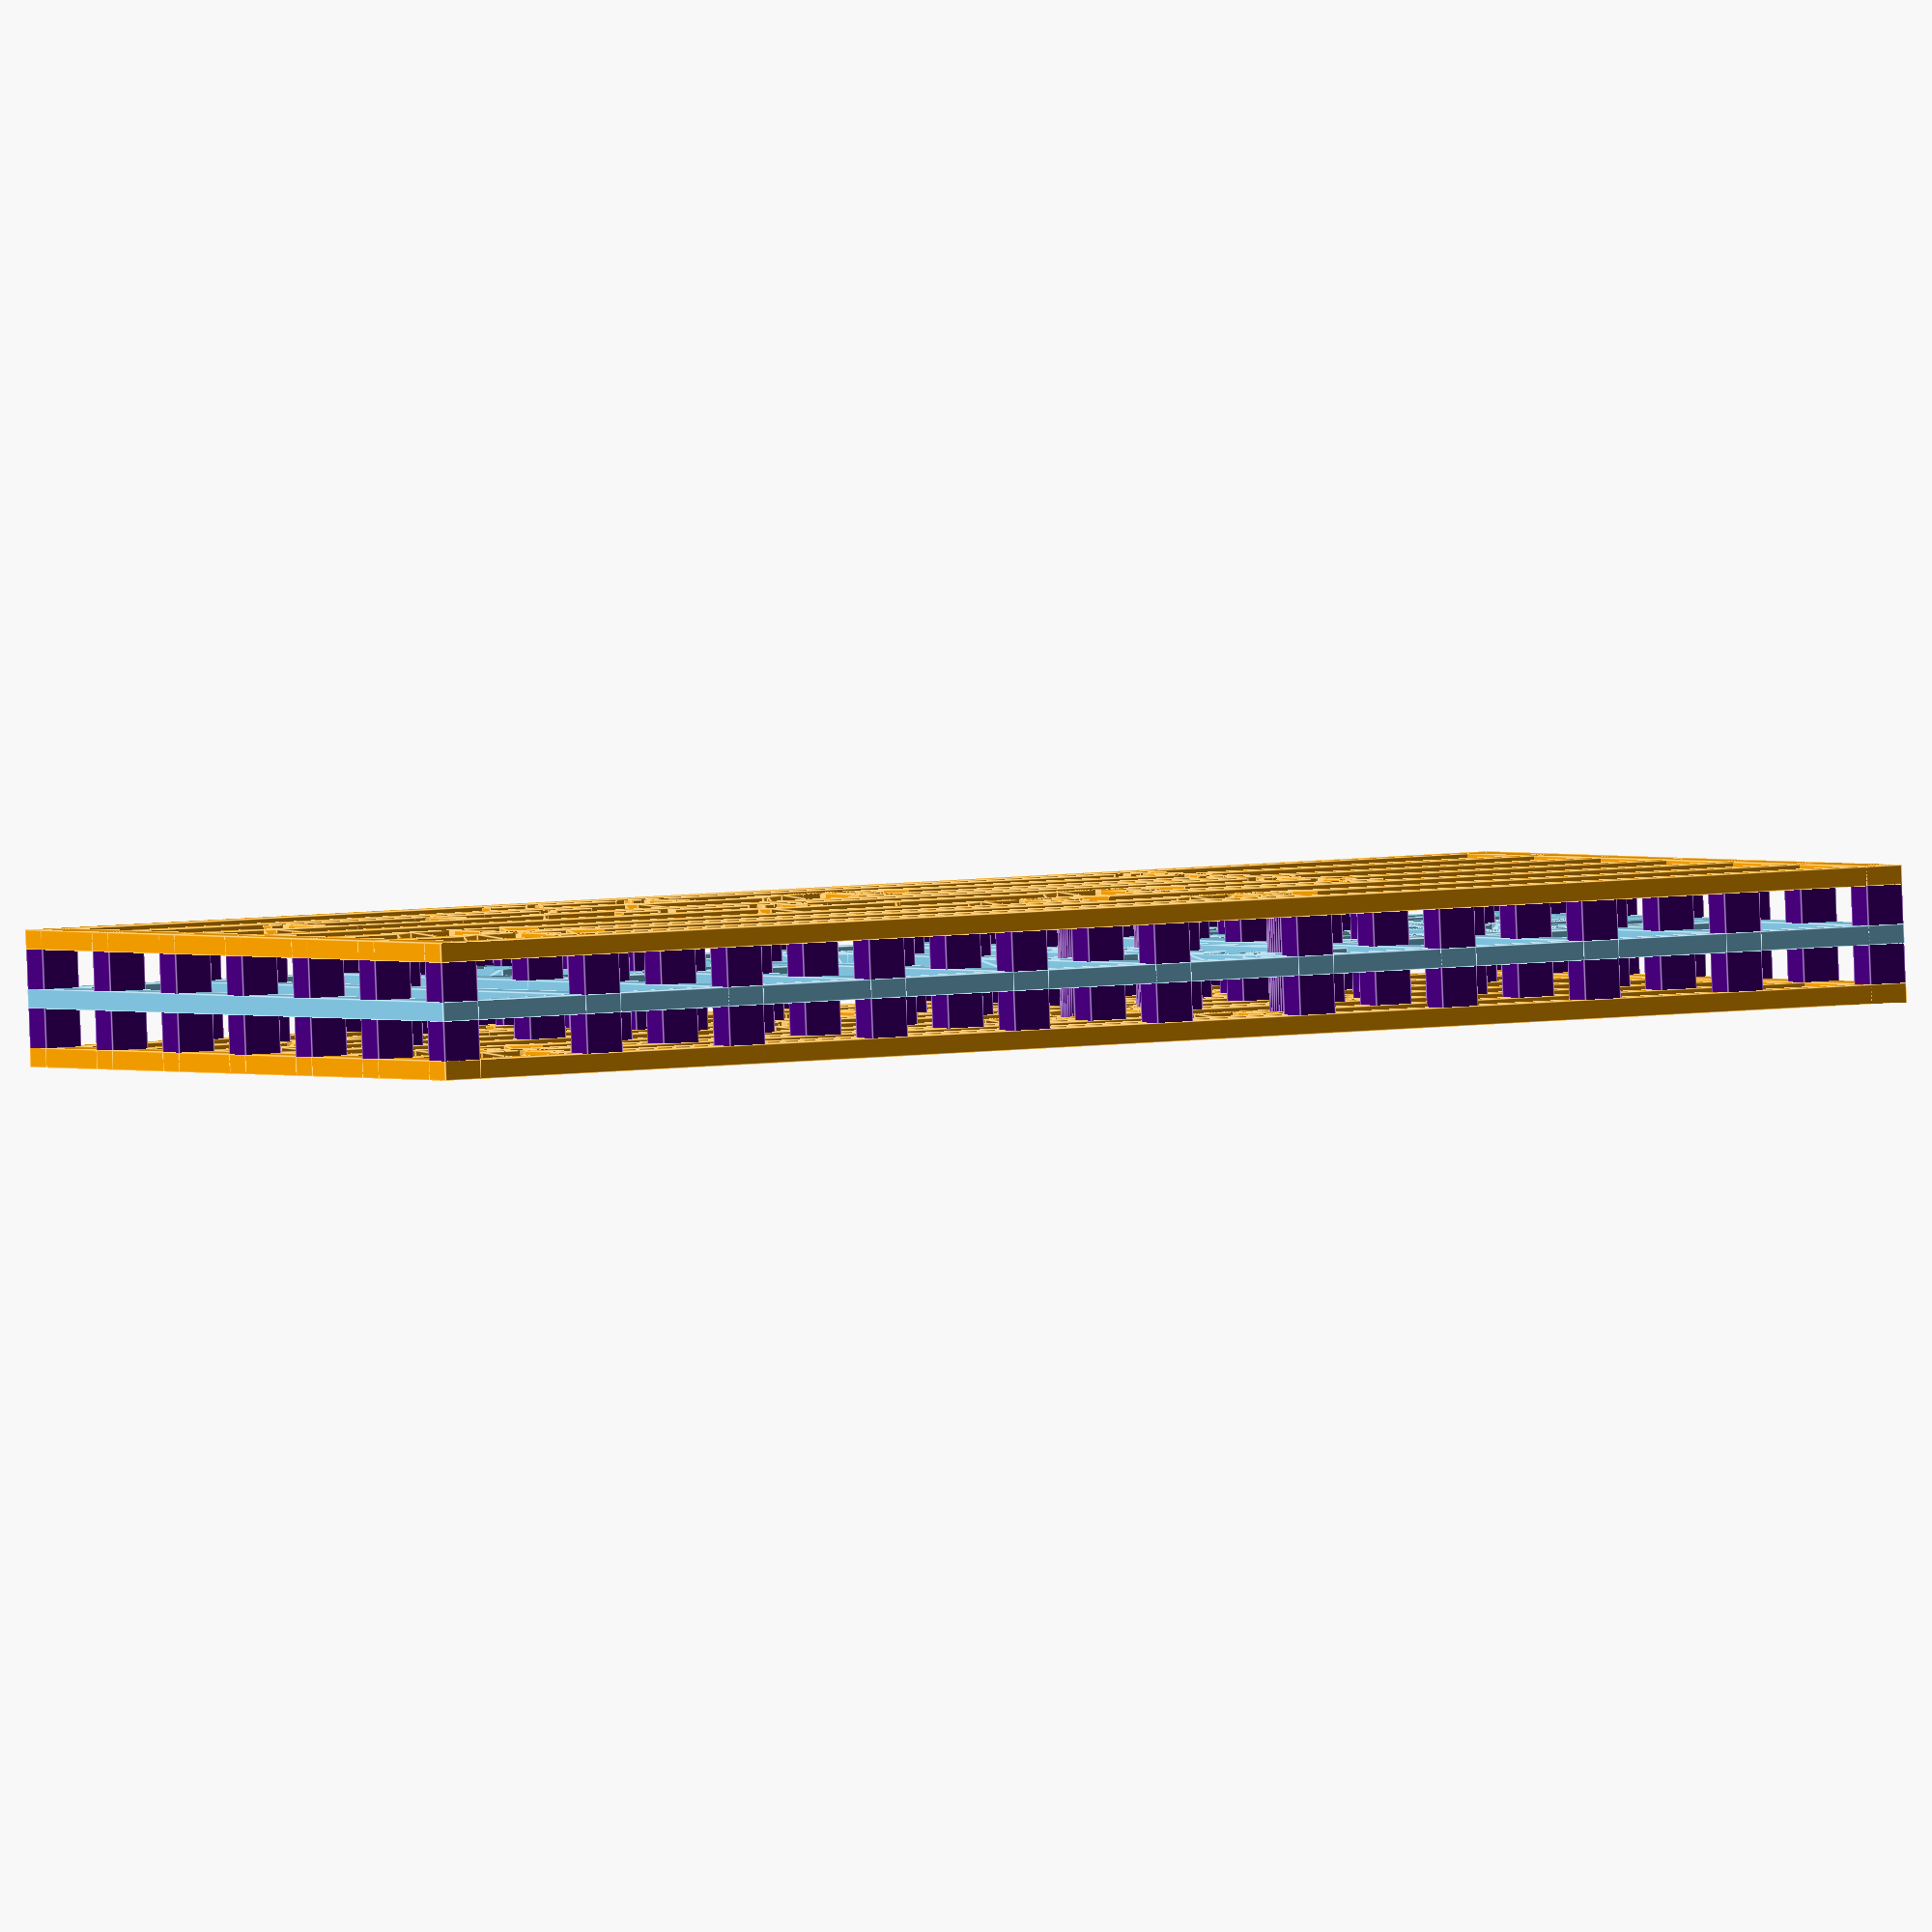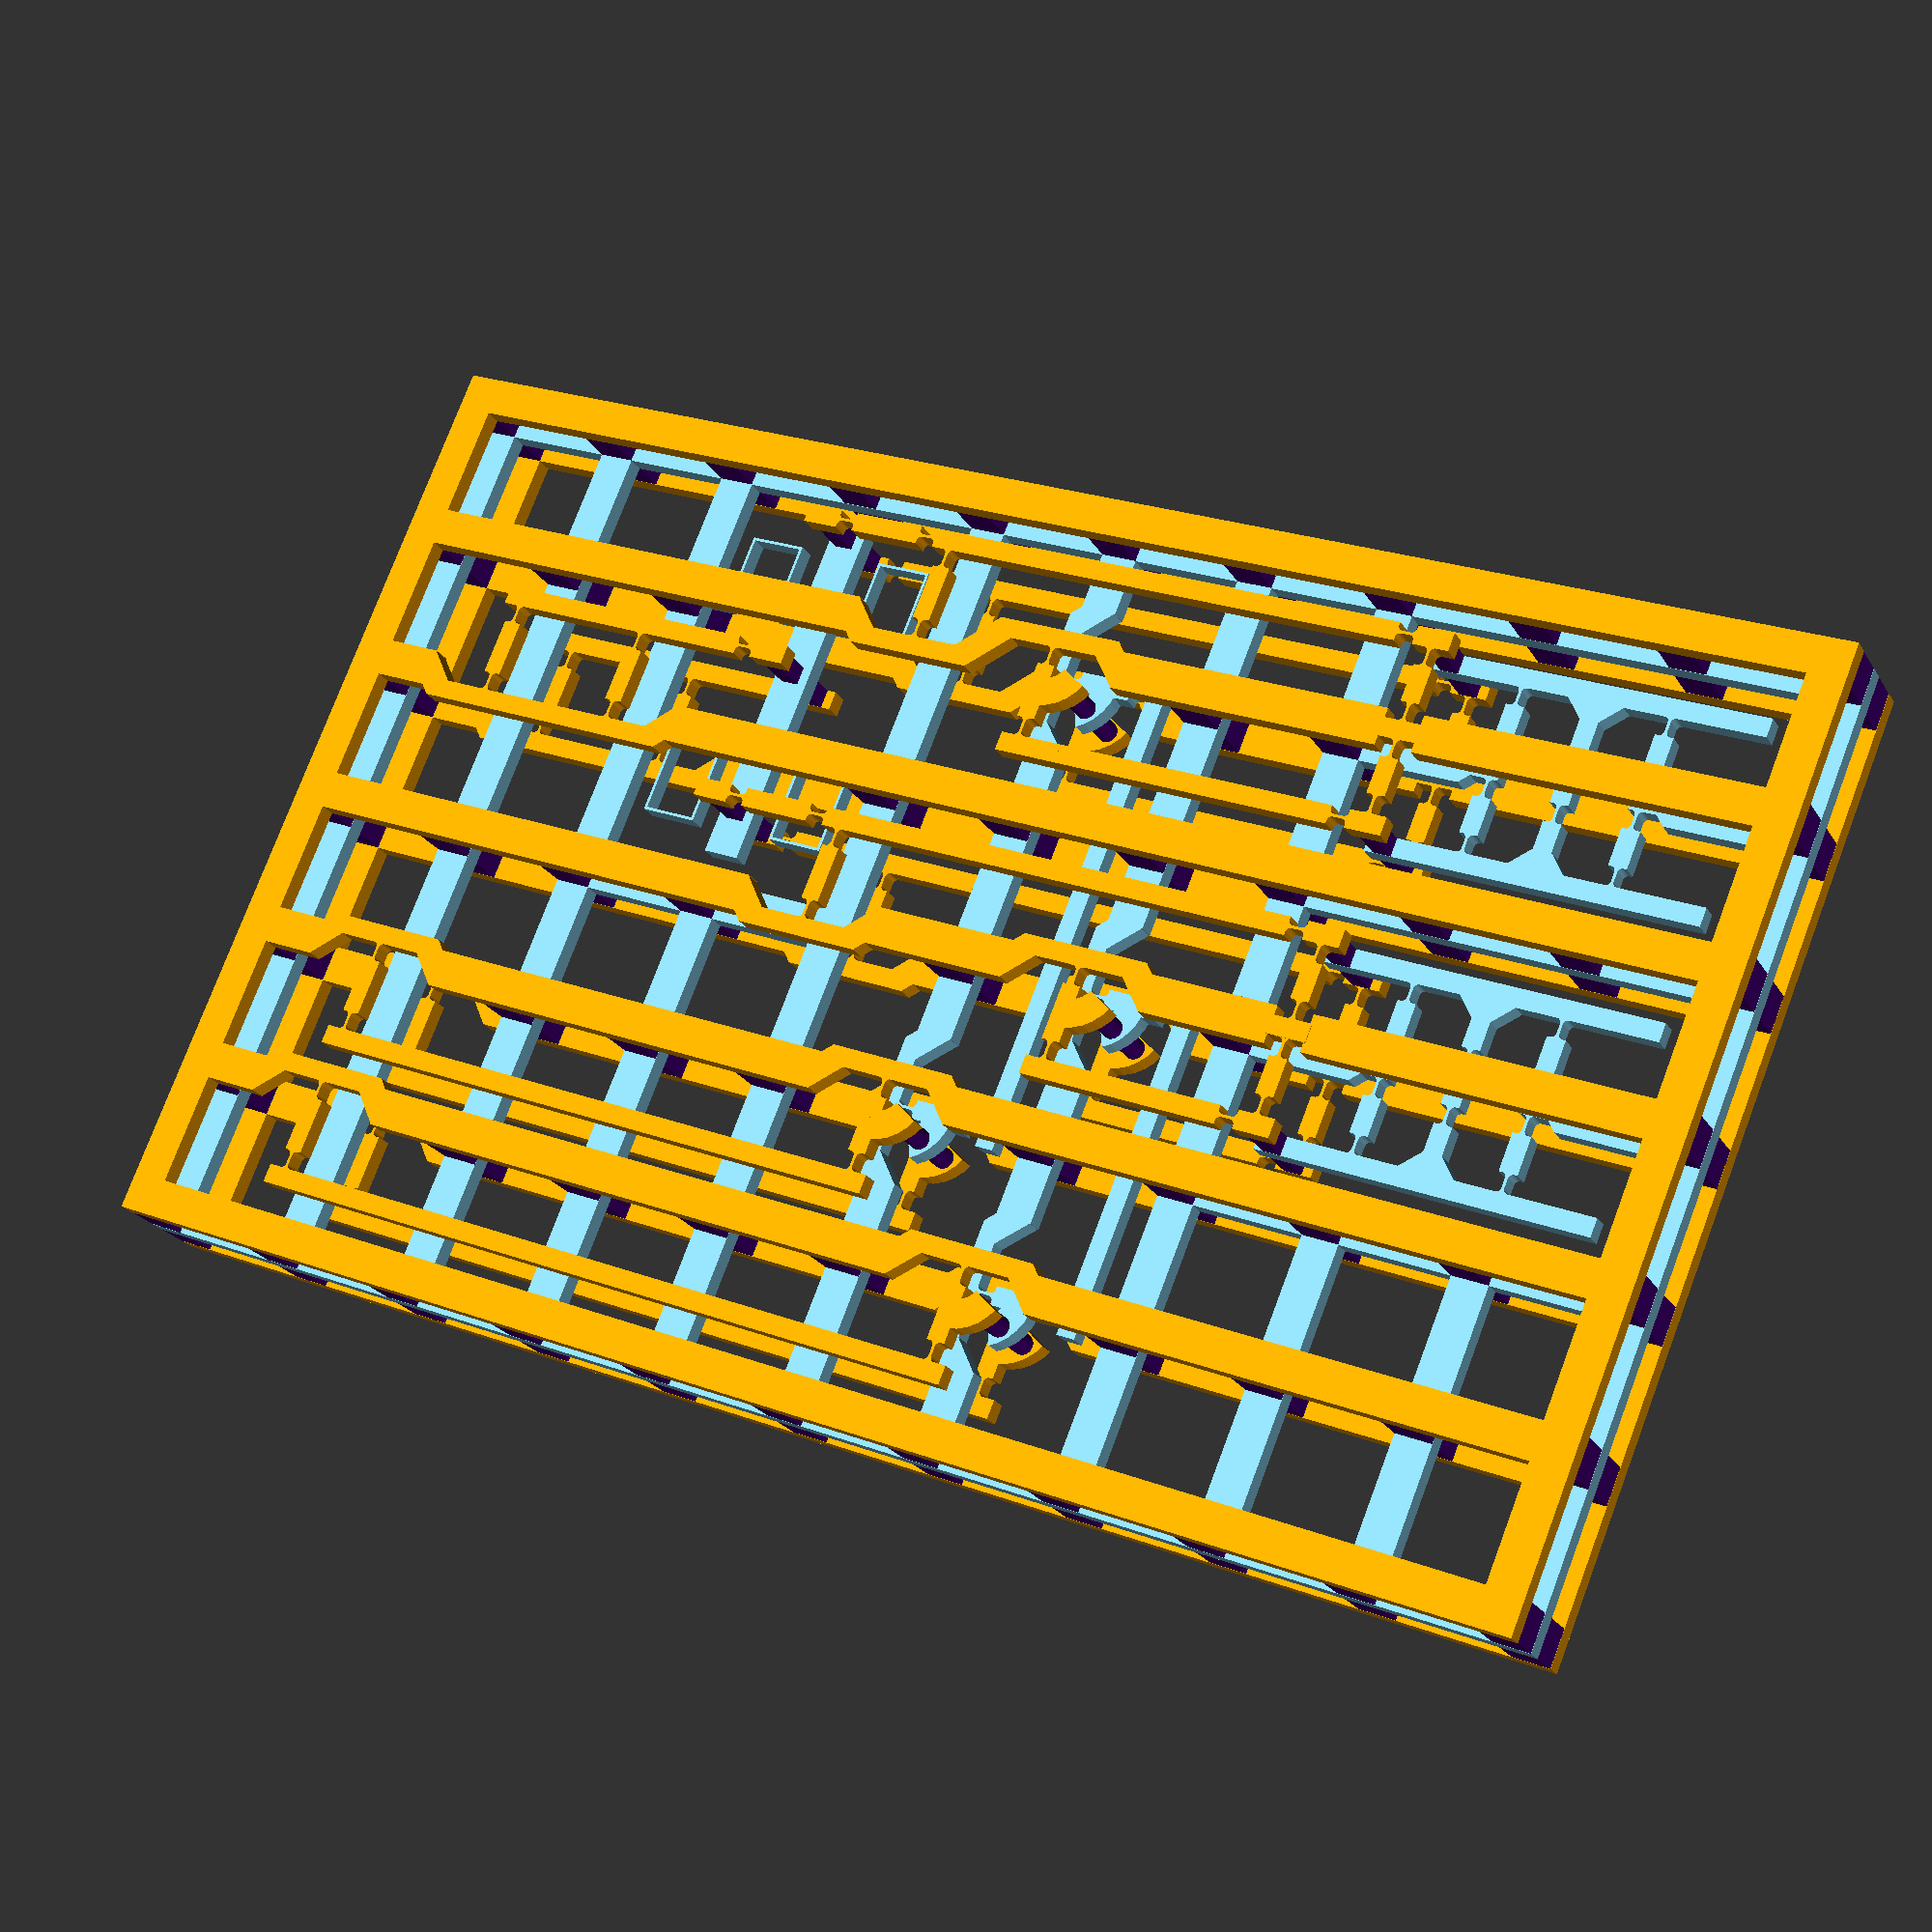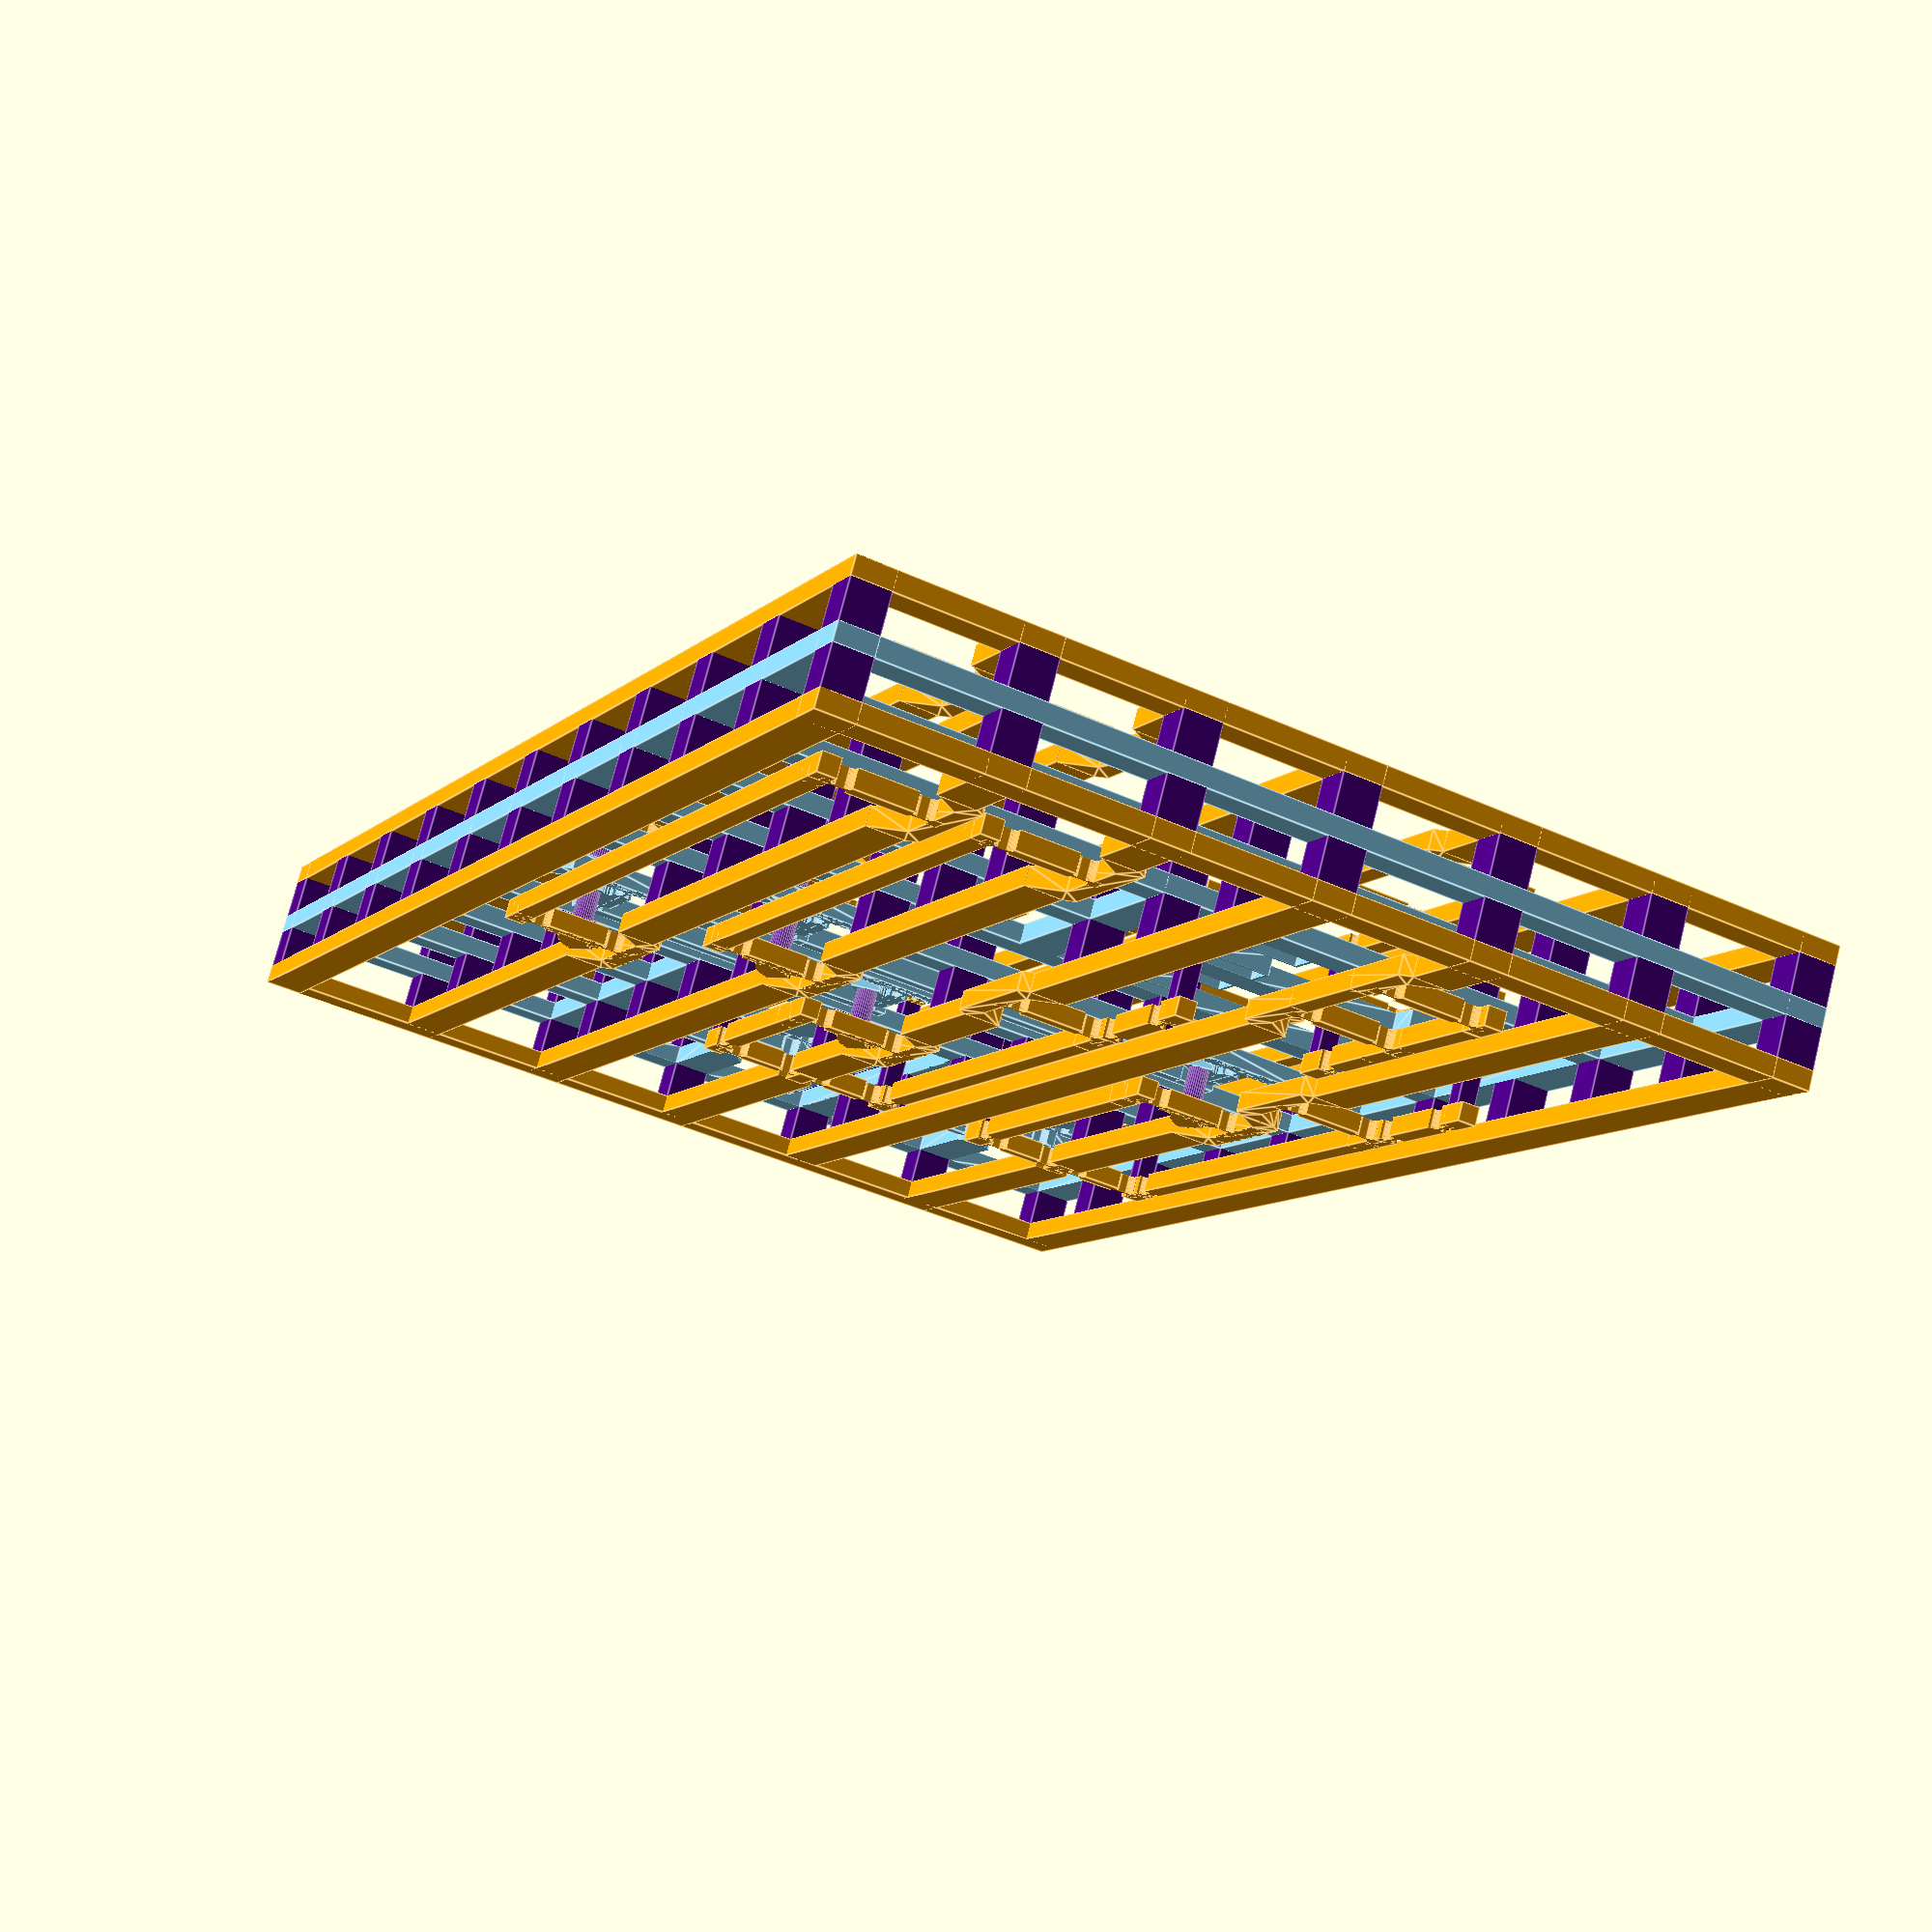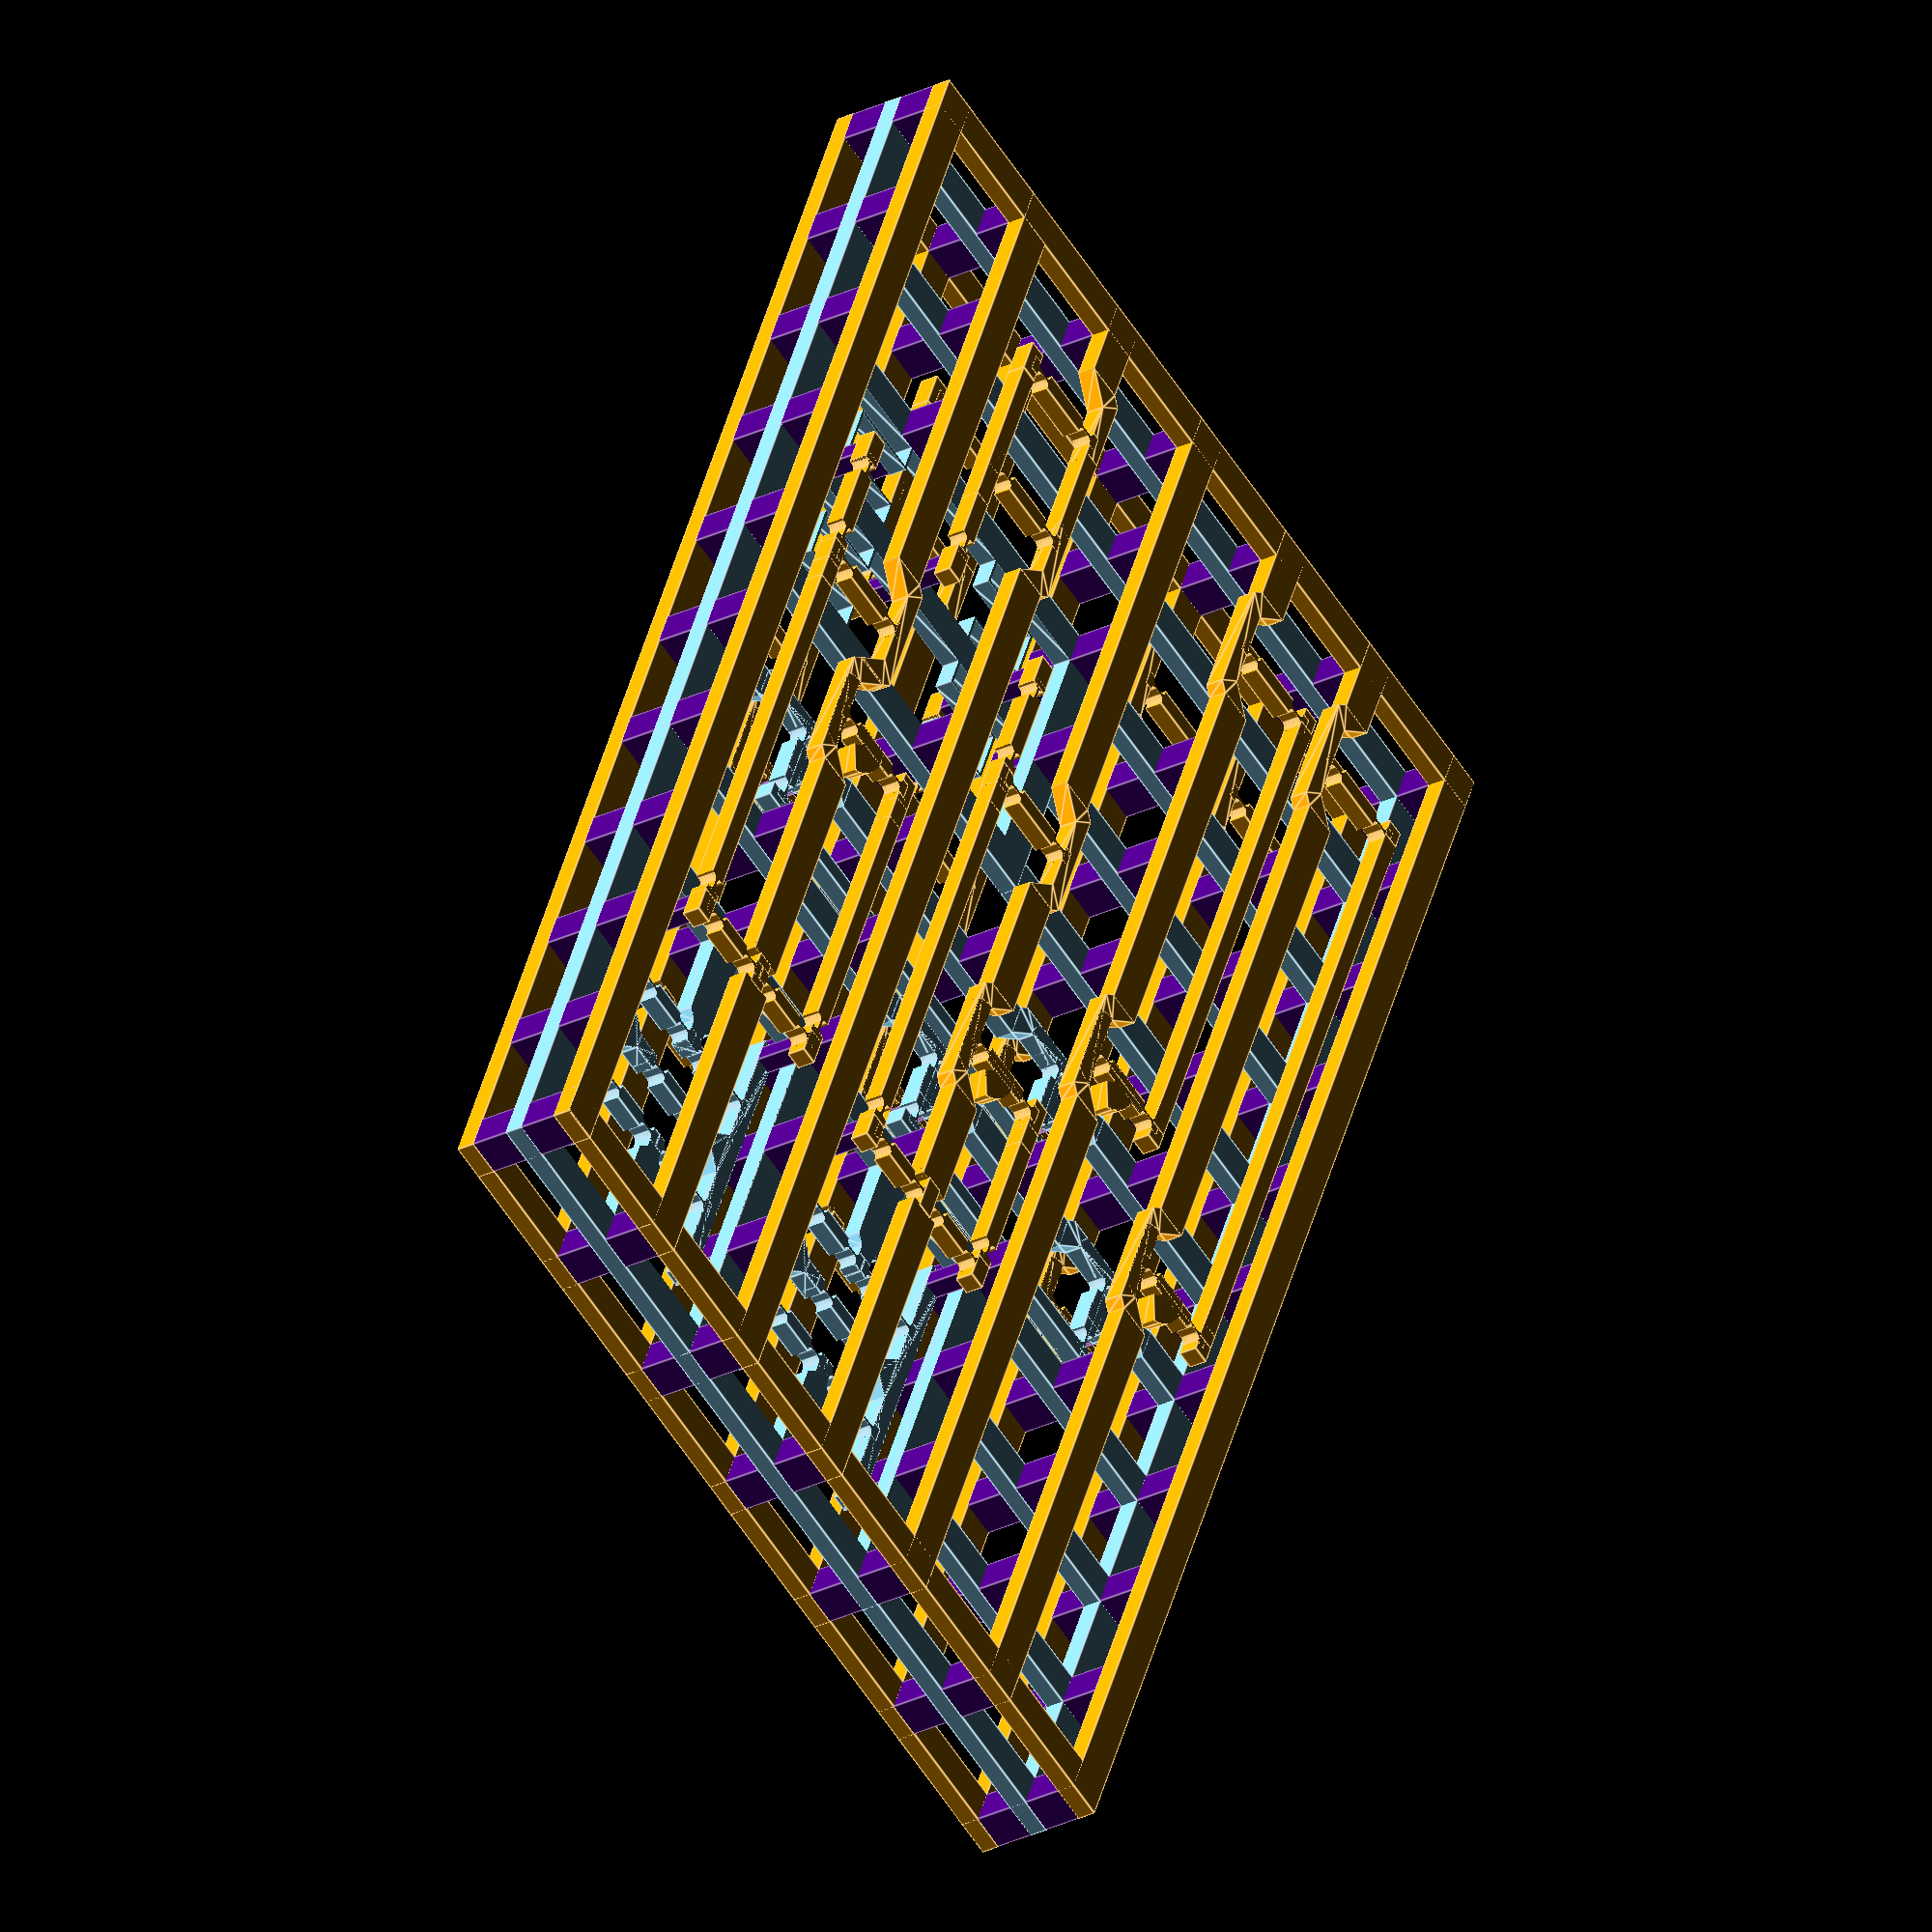
<openscad>
// flexlink_v4
// 2018 Matt Moses
// modified from flexlink_v3.scad to improve printability (increased spacing between layers
// and stronger framework)

// MODULE flink(linkLength, linkWidth, flexureLength, flexureWidth, flexureRadius, tabLength)
module flink(ll, lw, fl, fw, fr, tl)
{
	rotate([0,0,90])
	difference(){
		cube([ll + fl + 2*fr + 2*tl,lw,gt], center = true);
			// this is one notch for one side of one flexure
			translate([ll/2+fl/2,fr+fw/2, 0]) 
				cylinder(1.1*gt, r=fr, center=true);
			translate([ll/2-fl/2,fr+fw/2, 0]) 
				cylinder(1.1*gt, r=fr, center=true);
			translate([ll/2, lw/2 + fw/2, 0])
				cube([fl, lw, 1.1*gt], center=true);
			translate([ll/2, lw/2 + fw/2 + fr, 0])
				cube([fl+2*fr, lw, 1.1*gt], center=true);
			
			// this is one notch for one side of one flexure
			translate([ll/2+fl/2,-fr-fw/2, 0]) 
				cylinder(1.1*gt, r=fr, center=true);
			translate([ll/2-fl/2,-fr-fw/2, 0]) 
				cylinder(1.1*gt, r=fr, center=true);
			translate([ll/2, -lw/2 - fw/2, 0])
				cube([fl, lw, 1.1*gt], center=true);
			translate([ll/2, -lw/2 - fw/2 - fr, 0])
				cube([fl+2*fr, lw, 1.1*gt], center=true);
				
			// this is one notch for one side of one flexure
			translate([-ll/2-fl/2,fr+fw/2, 0]) 
				cylinder(1.1*gt, r=fr, center=true);
			translate([-ll/2+fl/2,fr+fw/2, 0]) 
				cylinder(1.1*gt, r=fr, center=true);
			translate([-ll/2, lw/2 + fw/2, 0])
				cube([fl, lw, 1.1*gt], center=true);
			translate([-ll/2, lw/2 + fw/2 + fr, 0])
				cube([fl+2*fr, lw, 1.1*gt], center=true);
			
			// this is one notch for one side of one flexure
			translate([-ll/2-fl/2,-fr-fw/2, 0]) 
				cylinder(1.1*gt, r=fr, center=true);
			translate([-ll/2+fl/2,-fr-fw/2, 0]) 
				cylinder(1.1*gt, r=fr, center=true);
			translate([-ll/2, -lw/2 - fw/2, 0])
				cube([fl, lw, 1.1*gt], center=true);
			translate([-ll/2, -lw/2 - fw/2 - fr, 0])
				cube([fl+2*fr, lw, 1.1*gt], center=true);
	}
}
// END FLINK ///////////////////////////////


// MODULE SINGLE SUPPORT ////////////////////////////
module singlesupport(XX,YY,bctheta)
{
	translate([XX*16, YY*16, 0])
	rotate([0,0,bctheta])
	{
		translate([0,10,0])
		cube([4,2,gt], center=true);
		linear_extrude(height = gt, center = true, convexity = 10, twist = 0)
		{
			polygon([[-5,-1], [-8,2], [-8,-2], [-7,-3], [7,-3], [8,-2], [8,2], [5,-1] ]);  
		}
		translate([0,4,0])
			flink(8,2,flen,fwid,frad,tablen);
		// and now the ring segment
		//intersection(){
		//	difference(){
		//		cylinder(h=gt, r=4.5, center=true);
		//		cylinder(h=1.1*gt, r=2.5, center=true);
		//	}
		//	linear_extrude(height = gt, center=true, convexity = 10, twist = 0)
		//	{
		//		polygon([[0,0], [0,8], [-8,4]]);
		//	}
		}
}
// END SINGLE SUPPORT ////////////////////////////////////


// MODULE BELL CRANK INNER ////////////////////////////
module bellcranki(XX,YY,bctheta)
{
	translate([XX*16, YY*16, 0])
	rotate([0,0,bctheta])
	{
		translate([0,10,0])
		cube([4,2,gt], center=true);
		linear_extrude(height = gt, center = true, convexity = 10, twist = 0)
		{
			polygon([[-5,-1], [-8,2], [-8,-2], [-7,-3], [7,-3], [8,-2], [8,2], [5,-1] ]);  
		}
		translate([0,4,0])
			flink(8,2,flen,fwid,frad,tablen);
		// and now the ring segment
		intersection(){
			difference(){
				cylinder(h=gt, r=5.5, center=true);
				cylinder(h=1.1*gt, r=2.5, center=true);
			}
			linear_extrude(height = gt, center=true, convexity = 10, twist = 0)
			{
				polygon([[0,0], [0,8], [-8,4]]);
			}
		}
	}
}
// END BELL CRANK INNER ////////////////////////////////////


// MODULE BELL CRANK OUTER ////////////////////////////
module bellcranko(XX,YY,bctheta)
{
	translate([XX*16, YY*16, 0])
	rotate([0,0,bctheta])
	{
		translate([0,10,0])
		cube([4,2,gt], center=true);
		linear_extrude(height = gt, center = true, convexity = 10, twist = 0)
		{
			polygon([[-5,-1], [-8,2], [-8,-2], [-7,-3], [7,-3], [8,-2], [8,2], [5,-1] ]);  
		}
		// here's the link
		translate([0,4,0])
			flink(8,2,flen,fwid,frad,tablen);
	
		// and now the ring segment
		intersection(){
			difference(){
				cylinder(h=gt, r=5.5, center=true);
				cylinder(h=1.1*gt, r=2.5, center=true);
			}
			linear_extrude(height = gt, center=true, convexity = 10, twist = 0)
			{
				polygon([[0,0], [0,8], [8,4]]);
			}
		}
	}
}
// END BELL CRANK OUTER ////////////////////////////////////


// MODULE LOCK ////////////////////////////////////////////////////////////////
module lock(flen, fwid, frad, tablen)
{
	// this is the top bar lock
	linear_extrude(height = gt, center = true, convexity = 10, twist = 0)
	{
		polygon([[-1,4], [-1,7], [-3,9], [-18,9], [-18,11],
				[18,11], [18,9], [3,9], [1,7], [1,4] ]);
	}

	// this is the bottom bar of the lock
	linear_extrude(height = gt, center = true, convexity = 10, twist = 0)
	{
		polygon([[-1,-4], [-1,-7], [-3,-9], [-18,-9], [-18,-11],
				[18,-11], [18,-9], [3,-9], [1,-7], [1,-4] ]);
	}

	// this creates the main rectangle, cuts out the inside opening, and adds the five flex links
	difference()
	{
		cube([52, 36, gt], center=true);
		linear_extrude(height = 1.1*gt, center = true, convexity = 10, twist = 0)
		{
			polygon([[-7,1], [-10,1], [-11,2], [-22,2], [-22,14], [22,14], [22,2], [11,2], [10,1], [7,1],
			[7,-1], [10,-1], [11,-2], [22,-2], [22,-14], [-22,-14], [-22,-2], [-11,-2], [-10,-1], [-7,-1] ]);  
		}
	}

	// reminder: flink(linkLength, linkWidth, flexureLength, flexureWidth, flexureRadius, tabLength)
	flink(6, 2, flen, fwid, frad, tablen);
	translate([-8,5,0])
		flink(6, 2, flen, fwid, frad, tablen);
	translate([8,5,0])
		flink(6, 2, flen, fwid, frad, tablen);
	translate([-8,-5,0])
		flink(6, 2, flen, fwid, frad, tablen);
	translate([8,-5,0])
		flink(6, 2, flen, fwid, frad, tablen);
}
// END LOCK ////////////////////////////////////////////////////////////////


// MODULE BALANCE ////////////////////////////////////////////////////////////////
module balance(bwid)
{
	// this creates the main rectangle, cuts out the inside opening, and adds the four support flexures
	difference()
	{
		cube([36, 52, gt], center=true);
		linear_extrude(height = 1.1*gt, center = true, convexity = 10, twist = 0)
		{
		polygon([ [2,8+bwid], [5-bwid,8+bwid], [5-bwid,16+bwid], [11+bwid,16+bwid], [11+bwid, 8+bwid], [14, 8+bwid], [14,22],
			[-14,22], [-14, 8+bwid], [-11-bwid, 8+bwid], [-11-bwid,16+bwid], [-5+bwid,16+bwid], [-5+bwid,8+bwid], [-2,8+bwid],
			[-2,19], [2,19], [2,8+bwid] ]);
		}
		linear_extrude(height = 1.1*gt, center = true, convexity = 10, twist = 0)
		{
		polygon([ [2,-8-bwid], [5-bwid,-8-bwid], [5-bwid,-16-bwid], [11+bwid,-16-bwid], [11+bwid, -8-bwid], [14, -8-bwid], [14,-22],
			[-14,-22], [-14, -8-bwid], [-11-bwid, -8-bwid], [-11-bwid,-16-bwid], [-5+bwid,-16-bwid], [-5+bwid,-8-bwid], [-2,-8-bwid],
			[-2,-19], [2,-19], [2,-8-bwid] ]);
		}
		linear_extrude(height = 1.1*gt, center = true, convexity = 10, twist = 0)
		{
		polygon([ [2,8-bwid], [5+bwid,8-bwid], [5+bwid,16-bwid], [11-bwid,16-bwid], [11-bwid, 8-bwid], [14, 8-bwid], 
			[14,-8+bwid], [11-bwid,-8+bwid], [11-bwid,-16+bwid], [5+bwid,-16+bwid], [5+bwid,-8+bwid], [2,-8+bwid] ]);
		}
		linear_extrude(height = 1.1*gt, center = true, convexity = 10, twist = 0)
		{
		polygon([ [-2,8-bwid], [-5-bwid,8-bwid], [-5-bwid,16-bwid], [-11+bwid,16-bwid], [-11+bwid, 8-bwid], [-14, 8-bwid], 
			[-14,-8+bwid], [-11+bwid,-8+bwid], [-11+bwid,-16+bwid], [-5-bwid,-16+bwid], [-5-bwid,-8+bwid], [-2,-8+bwid] ]);
		}
	}
}


// MODULE LOCK NEGATIVE SPACE /////////////////////////////////////////////////////
module locknspace()
{
	cube([0.99*52, 0.99*36, 1.1*gt], center=true);
}
// END LOCK NEGATIVE SPACE /////////////////////////////////////////////////////


// MODULE BALANCE NEGATIVE SPACE /////////////////////////////////////////////////////
module balancenspace()
{
	cube([0.99*36, 0.99*52, 1.1*gt], center=true);
}
// END BALANCE NEGATIVE SPACE /////////////////////////////////////////////////////


// MODULE INNER FRAME /////////////////////////////////////////////////////
module innerFrame(rows, cols)
{
	difference(){
		translate([-2,-2,-gt/2])
		union(){
			cube([16*(cols-1)+4, 4, gt]);
				translate([0,16*(rows-1),0])
					cube([16*(cols-1)+4, 4, gt]);
				for (i = [1:cols])
				{
					translate([(i-1)*16, 0, ])
					cube([4,16*(rows-1)+4,gt]);
				}
		}
//		for (i = [1:cols])
//			for (j = [1:rows])
//				translate([16*(i-1), 16*(j-1), 0])
//					cylinder(h=1.1*gt, r=0.5, center=true);
	}
}
// END INNER FRAME /////////////////////////////////////////////////////


// MODULE OUTER FRAME /////////////////////////////////////////////////////
module outerFrame(rows, cols)
{
	translate([-2,-2,-gt/2])
	union(){
		cube([4, 16*(rows-1)+4, gt]);
		translate([16*(cols-1),0,0])
			cube([4,16*(rows-1)+4, gt]);
		for (i = [1:rows])
			translate([0, (i-1)*16, 0])
				cube([16*(cols-1)+4,4,gt]);
	}
}
// END OUTER FRAME /////////////////////////////////////////////////////


// MODULE FULL_OUTER_FRAME //////////////////////////////////////////
// this puts together an instance of an outer frame with all components
// first by starting with a blank frame,
// and then removing the negative space for
// all the components.
module full_outer_frame(gt, ltol, flen, fwid, frad, tablen, bwid)
{
color("orange"){

difference(){
	outerFrame(7,11);
    // negative space for the lock inputs
	translate([7.5*16,16,0])
		cube([0.99*4, 1.01*4, 1.1*gt], center=true);
	translate([7.5*16,3*16,0])
		cube([0.99*4, 1.01*4, 1.1*gt], center=true);

	// negative space for bellcrank at (6,3)
	translate([6*16, 3*16, 0])
		cube([0.99*16, 1.01*4, 1.1*gt], center=true);
		
	// negative space for bellcrank at (6,5)
	translate([6*16, 5*16, 0])
		cube([0.99*16, 1.01*4, 1.1*gt], center=true);

	// negative space for bellcrank at (5,4)
	translate([5*16, 4*16, 0])
		cube([0.99*16, 1.01*4, 1.1*gt], center=true);
		
	// negative space for bellcrank at (5,1)
	translate([5*16, 1*16, 0])
		cube([0.99*16, 1.01*4, 1.1*gt], center=true);
		
	// Now do negative space for single supports
	// negative space for single support at (4,3)
	translate([4*16, 3*16, 0])
	//rotate([0,0,90])
		cube([0.99*16, 1.01*4, 1.1*gt], center=true);
		
	// Now do negative space for single supports
	// negative space for single support at (4,1)
	translate([4*16, 1*16, 0])
	//rotate([0,0,90])
		cube([0.99*16, 1.01*4, 1.1*gt], center=true);

	// negative space for single support at (1,2)
	translate([1*16, 2*16, 0])
	//rotate([0,0,90])
		cube([0.99*16, 1.01*4, 1.1*gt], center=true);

	// negative space for single support at (2,2)
	translate([2*16, 2*16, 0])
	//rotate([0,0,90])
		cube([0.99*16, 1.01*4, 1.1*gt], center=true);

	// negative space for single support at (1,4)
	translate([1*16, 4*16, 0])
	//rotate([0,0,90])
		cube([0.99*16, 1.01*4, 1.1*gt], center=true);

	// negative space for single support at (1,5)
	translate([1*16, 5*16, 0])
	//rotate([0,0,90])
		cube([0.99*16, 1.01*4, 1.1*gt], center=true);

	// negative space for the two adjacent single supports at (1,2,0) and (2,2,0)
	translate([1.5*16, 2*16, 0])
		cube([10,10,1.1*gt], center=true);
}
}

// these are the lock inputs
color("orange"){
translate([7.5*16,16,0])
	cube([1.1*4, 2, gt], center=true);
translate([7.5*16,21,0])
			flink(6, 2, flen, fwid, frad, tablen);
translate([7.5*16,11,0])
			flink(6, 2, flen, fwid, frad, tablen);

translate([7.5*16,3*16,0])
	cube([1.1*4, 2, 1.1*gt], center=true);
translate([7.5*16,3*16+5,0])
			flink(6, 2, flen, fwid, frad, tablen);
translate([7.5*16,3*16-5,0])
			flink(6, 2, flen, fwid, frad, tablen);

// these are the tabs for the lock inputs to connect to the lock bars
translate([7.5*16, 16+10, 0])
	cube([4, 2, gt], center=true);
translate([7.5*16, 16-10, 0])
	cube([4, 2, gt], center=true);
translate([7.5*16, 3*16+10, 0])
	cube([4, 2, gt], center=true);
translate([7.5*16, 3*16-10, 0])
	cube([4, 2, gt], center=true);

// this is link from bellcrank at (6,3,0) to lock input at (7.5, 3.5)
translate([6*16+12, 3*16+10, 0])
rotate([0,0,270])
flink(18,2, flen, fwid, frad, tablen);
// this covers the extra unnecessary flexure in the above link
translate([6*16+3, 3*16+10, 0])
	cube([4, 2, gt], center=true);

// this is link from bellcrank at (5,1,0) to lock input at (7.5, 1.5)
translate([5*16+20, 1*16+10, 0])
rotate([0,0,270])
flink(34,2, flen, fwid, frad, tablen);
// this covers the extra unnecessary flexure in the above link
translate([5*16+3, 1*16+10, 0])
	cube([4, 2, gt], center=true);

// this is link from single support at (4,3,0) to lock input at (7.5, 2.5)
translate([5*16+12, 3*16-10, 0])
rotate([0,0,270])
flink(50,2, flen, fwid, frad, tablen);
// this covers the extra unnecessary flexure near (4,3,0) in the above link
translate([4*16+3, 3*16-10, 0])
	cube([4, 2, gt], center=true);

// this is link from single support at (4,3,0) to lock input at (7.5, 2.5)
translate([5*16+12, 1*16-10, 0])
rotate([0,0,270])
flink(50,2, flen, fwid, frad, tablen);
// this covers the extra unnecessary flexure near (4,3,0) in the above link
translate([4*16+3, 1*16-10, 0])
	cube([4, 2, gt], center=true);

// this is link from bellcrank at (5,1,0) to lock input at (7.5, 1.5)
translate([5*16+20, 1*16+10, 0])
rotate([0,0,270])
flink(34,2, flen, fwid, frad, tablen);
// this covers the extra unnecessary flexure in the above link
translate([5*16+3, 1*16+10, 0])
	cube([4, 2, gt], center=true);
	
	
// this is the bell crank and support at (6,3,0)
bellcranko(6,3,0);

// this is the bell crank and support at (6,5,0)
bellcranko(6,5,0);

// this is the bell crank and support at (5,4,0)
bellcranko(5,4,0);

// this is the bell crank and support at (5,1,0)
bellcranko(5,1,0);

// this is single support at (4,1,180)
singlesupport(4,1,180);

// this is single support at (4,3,180)
singlesupport(4,3,180);

difference()
{
	union()
	{
		// this is single support at (1,2,180)
		singlesupport(1,2,180);
		// this is single support at (2,2,180)
		singlesupport(2,2,180);
	}
	// negative space for the two adjacent single supports at (1,2,0) and (2,2,0)
	translate([1.5*16, 2*16, 0])
		cube([10,10,1.1*gt], center=true);
}

translate([1.5*16, 2*16+2, 0])
	cube([12,2,gt], center=true);

// this is single support at (1,4,0)
singlesupport(1,4,0);

// this is single support at (1,5,0)
singlesupport(1,5,0);

// solid link from single support at (1,5,0) to bellcrank at (6,5,0)
translate([3.5*16, 5*16+10, 0])
	cube([5*16, 2, gt], center=true);

// solid link from single support at (1,4,0) to bellcrank at (5,4,0)
translate([3*16, 4*16+10, 0])
	cube([4*16, 2, gt], center=true);

// flexlink from clock input link to balance input
translate([2.5*16, 2*16-10, 0])
rotate([0,0,270])
flink(10,2, flen, fwid, frad, tablen);
// tab at center of balance
translate([3*16, 2*16-10, 0])
	cube([4, 2, gt], center=true);

// solid link from single support at (1,2,0) to single support at (2,2,0)
translate([1.5*16+4, 2*16-10, 0])
	cube([16+4, 2, gt], center=true);

// flexlink from balance top to (4,3,0)
translate([3.5*16, 3*16-10, 0])
rotate([0,0,270])
flink(10,2, flen, fwid, frad, tablen);
// tab at center of balance
translate([3*16, 3*16-10, 0])
	cube([4, 2, gt], center=true);
	
// flexlink from balance top to (4,3,0)
translate([3.5*16, 1*16-10, 0])
rotate([0,0,270])
flink(10,2, flen, fwid, frad, tablen);
// tab at center of balance
translate([3*16, 1*16-10, 0])
	cube([4, 2, gt], center=true);
	
}
}
// END FULL_OUTER_FRAME //////////////////////////////////////////


// MODULE FULL_INNER_FRAME ///////////////////////////////////////////
// this puts together the inner frame,
// first by starting with a blank frame,
// and then removing the negative space for
// all the components.
module full_inner_frame(gt, ltol, flen, fwid, frad, tablen, bwid)
{

// BLUE BLUE BLUE BLUE BLUE BLUE BLUE BLUE BLUE BLUE 
color("SkyBlue"){
difference(){
	// first create the base frame
	innerFrame(7,11);
	
	// make the negative space where the locks will go
	translate([8.5*16,16,0])
		locknspace();
	translate([8.5*16,3*16,0])
		locknspace();

	// negative space for the balance
	translate([3*16,1.5*16,0])
		balancenspace();

	// negative space for bellcrank at (6,3)
	translate([6*16, 3*16, 0])
	rotate([0,0,90])
		cube([0.99*16, 1.01*4, 1.1*gt], center=true);
		
	// negative space for bellcrank at (6,5)
	translate([6*16, 5*16, 0])
	rotate([0,0,90])
		cube([0.99*16, 1.01*4, 1.1*gt], center=true);
		
	// negative space for bellcrank at (5,4)
	translate([5*16, 4*16, 0])
	rotate([0,0,90])
		cube([0.99*16, 1.01*4, 1.1*gt], center=true);
		
	// negative space for bellcrank at (5,1)
	translate([5*16, 1*16, 0])
	rotate([0,0,90])
		cube([0.99*16, 1.01*4, 1.1*gt], center=true);
}

// add the locks
translate([8.5*16,16,0])
lock(flen, fwid, frad, tablen);

translate([8.5*16,3*16,0])
lock(flen, fwid, frad, tablen);

// add the balance
translate([3*16,1.5*16,0])
balance(bwid);

// Add the bellcranks
// this is the bell crank and support at (6,3,270)
bellcranki(6,3,270);

// this is the bell crank and support at (6,5,270)
bellcranki(6,5,270);

// this is the bell crank and support at (5,4,270)
bellcranki(5,4,270);

// this is the bell crank and support at (5,1,270)
bellcranki(5,1,270);

// solid link from bellcrank at (6,5,270) to (6,3,270)
translate([6*16+10, 4*16, 0])
cube([2,32,gt], center=true);

// solid link from bellcrank at (5,4,270) to (5,1,270)
translate([5*16+10, 2.5*16, 0])
cube([2,3*16,gt], center=true);

}
} 
// END FULL_INNER_FRAME ///////////////////////////////////////////

// MODULE RIVET //////////////////////////////////
module rivet(x,y)
{
	translate([x*16,y*16,0])
		color("Indigo")
		cube([1,1,4], center=true); // square rivets - comment out if necessary
//		cylinder(h = 4, r = 0.4, center=true); // round rivets - use to make round holes for single layers

}

// MODULE GRIVET //////////////////////////////////
module grivet(x,y)
{
	translate([x*16,y*16,0])
		color("Indigo")
		cube([3.95,3.95,12], center=true); // square rivets - comment out if necessary
//		cylinder(h = 4, r = 0.4, center=true); // round rivets - use to make round holes for single layers

}

// MODULE BARIVET //////////////////////////////////
module barivet(x,y)
{
	translate([x*16,y*16,0])
		color("Indigo")
		cube([1.95,1.95,12], center=true); // square rivets - comment out if necessary
//		cylinder(h = 12, r = 1, center=true); // round rivets - use to make round holes for single layers

}

// MODULE BERIVET //////////////////////////////////
module berivet(x,y)
{
	translate([x*16,y*16,0])
		color("Indigo")
//		cube([1,1,4], center=true); // square rivets - comment out if necessary
		cylinder(h = 12, r = 1.1, center=true); // round rivets - use to make round holes for single layers

}

// MAIN /////////////////////////////////////////////////////
$fn=30;
gt = 2; // global thickness
ltol = 0.99;
flen = ltol*1;
fwid = 0.3; // flexure width
frad = 0.5; // flexure corner radius
tablen = 1.0; //
bwid = 0.15; // balance width
spacefactor = 3; // increase for more space between layers

// uncomment this to create individual layers with holes instead of rivets
//difference(){

// inner layer - can be commented out if necessary
full_inner_frame(gt, ltol, flen, fwid, frad, tablen, bwid);

// outer layer - can be commented out if necessary
translate([0,0,spacefactor*gt])
full_outer_frame(gt, ltol, flen, fwid, frad, tablen, bwid);

// outer layer - can be commented out if necessary
translate([0,0,-spacefactor*gt])
full_outer_frame(gt, ltol, flen, fwid, frad, tablen, bwid);

// GRID RIVETS
grivet(0,6);
grivet(0,5);
grivet(0,4);
grivet(0,3);
grivet(0,2);
grivet(0,1);
grivet(0,0);

grivet(1,6);
//grivet(1,5);
//grivet(1,4);
grivet(1,3);
//grivet(1,2);
grivet(1,1);
grivet(1,0);

grivet(2,6);
grivet(2,5);
grivet(2,4);
grivet(2,3);
//grivet(2,2);
grivet(2,1);
grivet(2,0);

grivet(3,6);
grivet(3,5);
grivet(3,4);
grivet(3,3);
//grivet(3,2);
//grivet(3,1);
grivet(3,0);

grivet(4,6);
grivet(4,5);
grivet(4,4);
//grivet(4,3);
grivet(4,2);
//grivet(4,1);
grivet(4,0);

grivet(5,6);
grivet(5,5);
//grivet(5,4);
grivet(5,3);
grivet(5,2);
//grivet(5,1);
grivet(5,0);

grivet(6,6);
//grivet(6,5);
grivet(6,4);
//grivet(6,3);
grivet(6,2);
grivet(6,1);
grivet(6,0);

grivet(7,6);
grivet(7,5);
grivet(7,4);
grivet(7,3);
grivet(7,2);
grivet(7,1);
grivet(7,0);

grivet(8,6);
grivet(8,5);
grivet(8,4);
//grivet(8,3);
grivet(8,2);
//grivet(8,1);
grivet(8,0);

grivet(9,6);
grivet(9,5);
grivet(9,4);
//grivet(9,3);
grivet(9,2);
//grivet(9,1);
grivet(9,0);

grivet(10,6);
grivet(10,5);
grivet(10,4);
grivet(10,3);
grivet(10,2);
grivet(10,1);
grivet(10,0);
// END GRID RIVIETS //////////////////

// BALANCE RIVETS ///////////////
barivet(3, 6/16);
barivet(3, 22/16);
barivet(3, 38/16);
// END BALANCE RIVETS /////////////

// BELLCRANK RIVETS ////////////
berivet(5.17678, 1.17678);
berivet(5.17678, 4.17678);
berivet(6.17678, 3.17678);
berivet(6.17678, 5.17678);

// LOCK INPUT RIVETS //////////////
barivet(7.5, 6/16);
barivet(7.5, 26/16);
barivet(7.5, 38/16);
barivet(7.5, 58/16);

// end of "difference()" line above for creating single layers - uncomment if needed
// }
</openscad>
<views>
elev=88.1 azim=205.0 roll=182.2 proj=o view=edges
elev=202.7 azim=337.4 roll=336.6 proj=p view=solid
elev=105.3 azim=245.3 roll=345.8 proj=p view=edges
elev=209.2 azim=293.8 roll=234.3 proj=o view=edges
</views>
